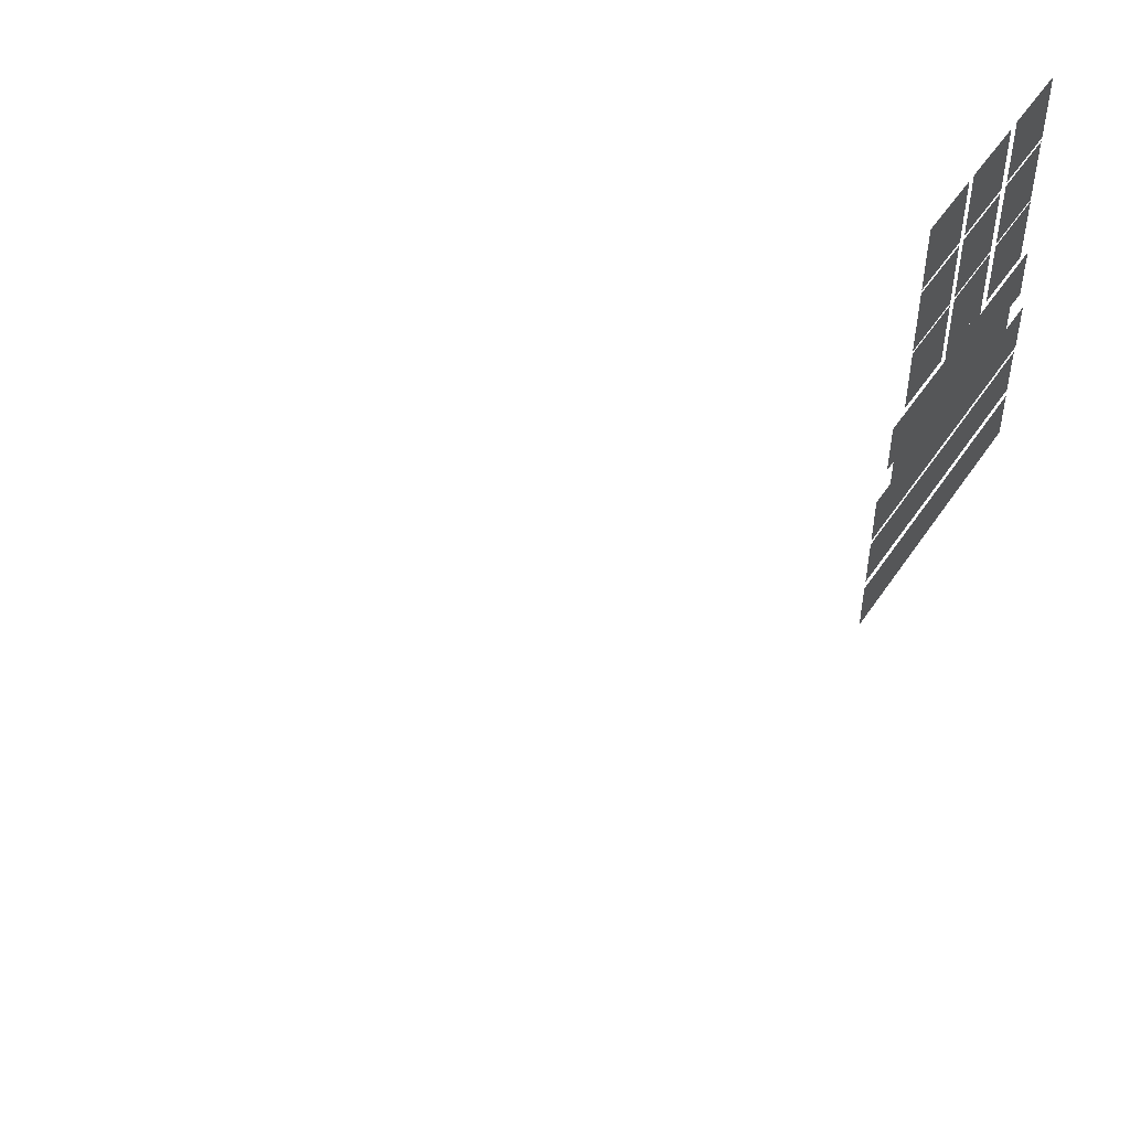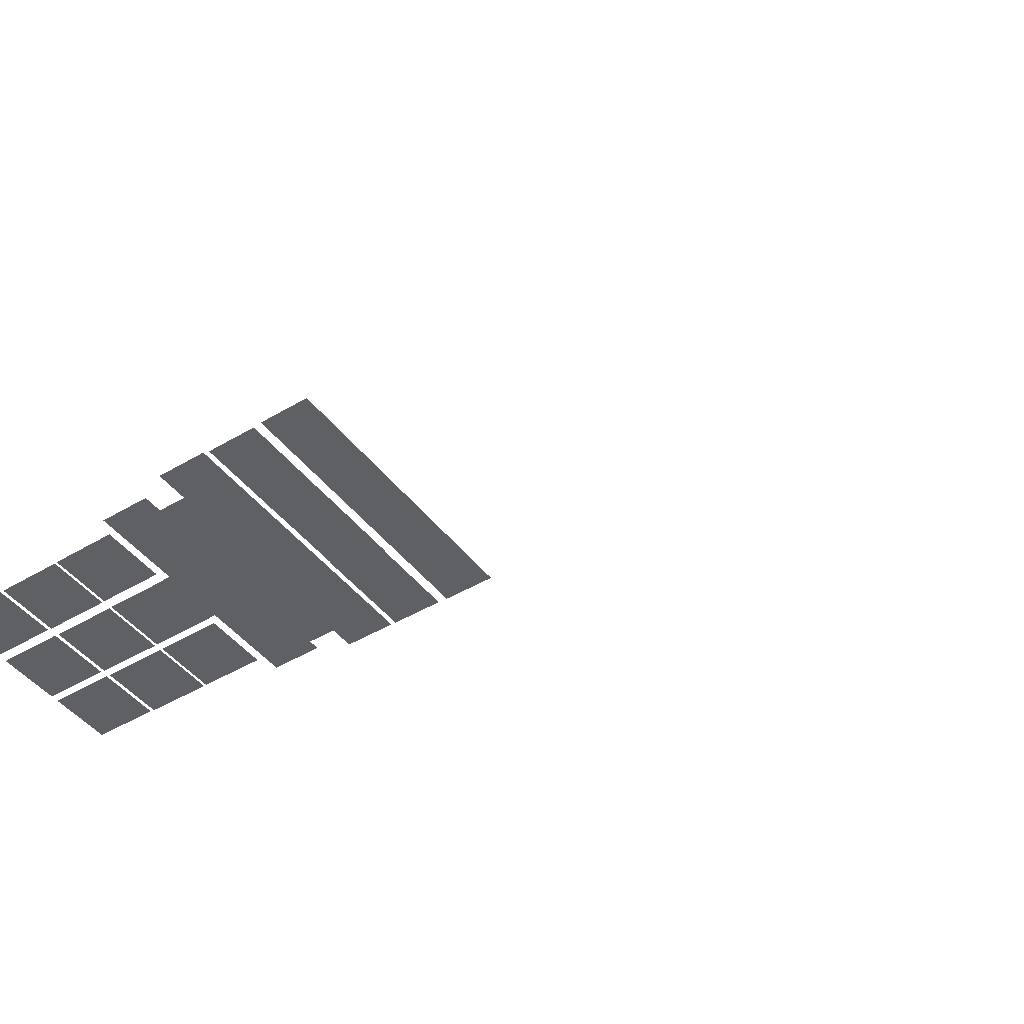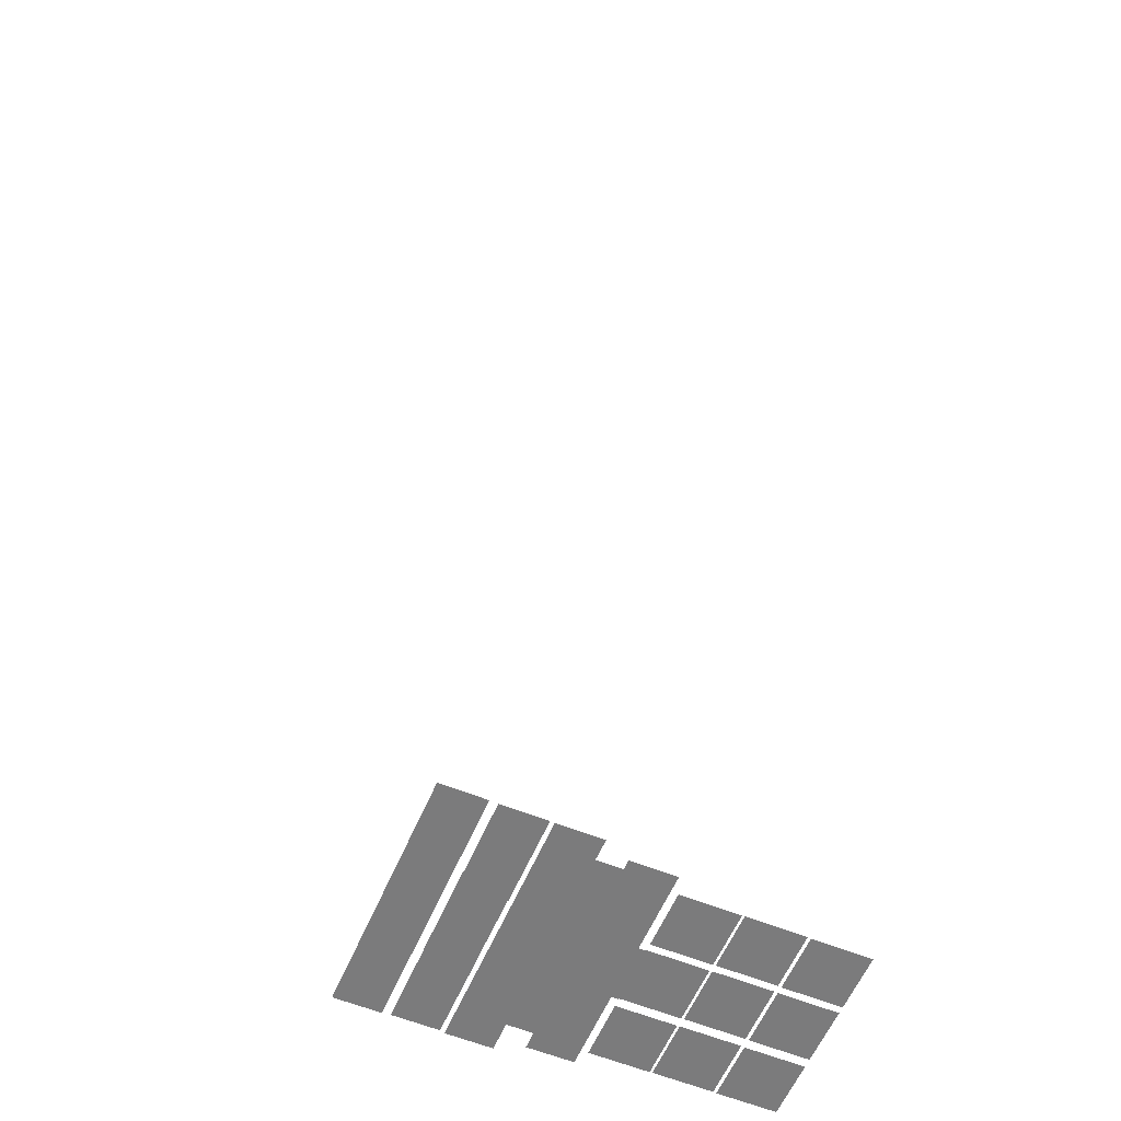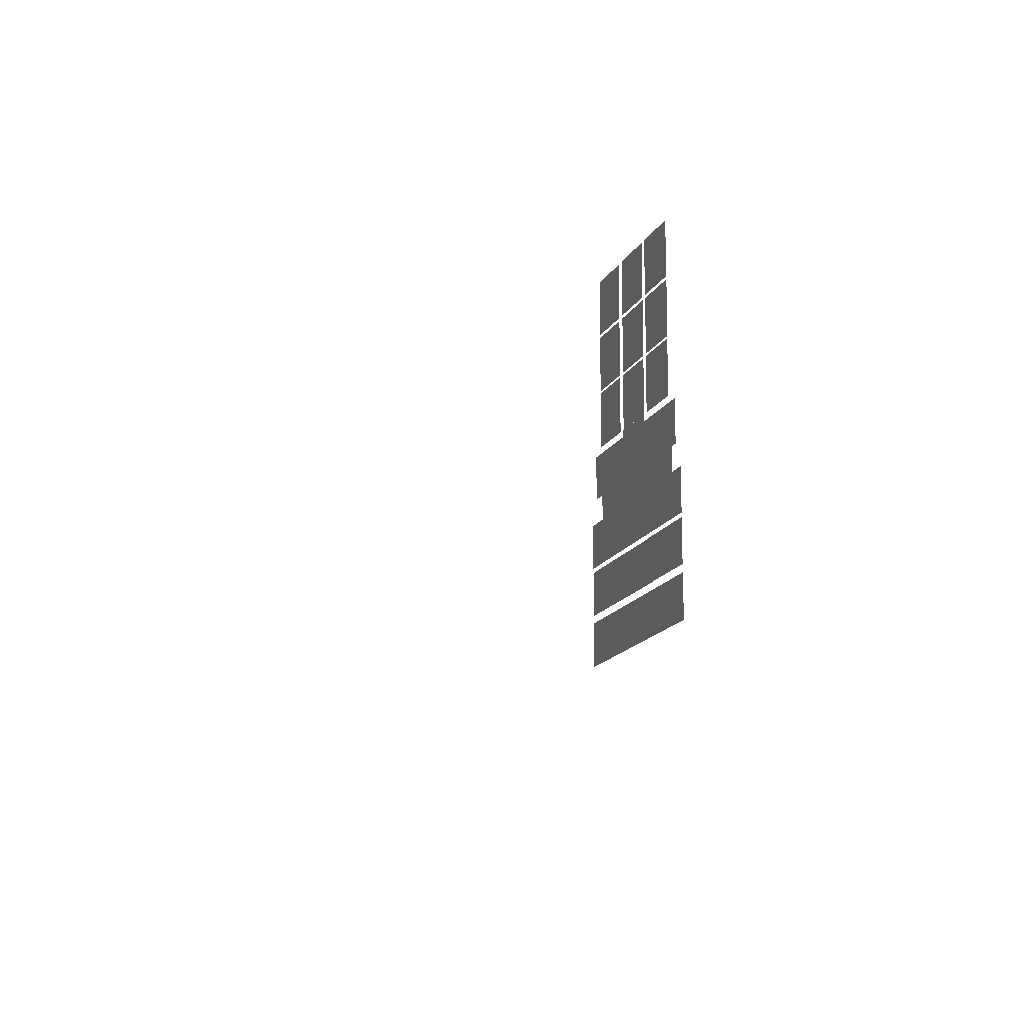
<metadata>
{"format":"obj","ext":"obj","renderer":"f3d","projection":"perspective","resolution":1024,"background":"white","views":[{"elev":50.5,"azim":-57.3,"up":"+Z"},{"elev":-44.7,"azim":124.7,"up":"+Y"},{"elev":-58.5,"azim":-112.8,"up":"+Y"},{"elev":-14.4,"azim":-107.8,"up":"+Z"}]}
</metadata>
<code>
o BodymeshMicrowaveC2_0_GeomSubset_5
v -4.1e-05 -0.008155 -0.1872
v -3.1e-05 -0.008155 -0.1872
v -4.1e-05 -0.008145 -0.1872
v -3.1e-05 -0.008145 -0.1872
v 0.2289 -0.1643 -0.03971
v 0.2462 -0.1643 -0.03971
v 0.2116 -0.1643 -0.05702
v 0.2289 -0.1643 -0.05702
v 0.2116 -0.1643 -0.03971
v 0.2462 -0.1643 -0.05702
v 0.2002 -0.1643 -0.02058
v 0.2175 -0.1643 -0.02058
v 0.1829 -0.1643 -0.03789
v 0.2002 -0.1643 -0.03789
v 0.1829 -0.1643 -0.02058
v 0.2175 -0.1643 -0.03789
v 0.212 -0.1643 -0.05988
v 0.2293 -0.1643 -0.05988
v 0.212 -0.1643 -0.07719
v 0.2293 -0.1643 -0.07719
v 0.2466 -0.1643 -0.07719
v 0.2466 -0.1643 -0.05988
v 0.242 -0.1643 -0.05988
v 0.2593 -0.1643 -0.05988
v 0.242 -0.1643 -0.07719
v 0.2593 -0.1643 -0.07719
v 0.2766 -0.1643 -0.07719
v 0.2766 -0.1643 -0.05988
v 0.1913 -0.1643 -0.02386
v 0.2655 -0.1643 -0.02386
v 0.2655 -0.1643 -0.006544
v 0.1913 -0.1643 -0.006544
v 0.2596 -0.1643 -0.02058
v 0.2769 -0.1643 -0.02058
v 0.2423 -0.1643 -0.03789
v 0.2596 -0.1643 -0.03789
v 0.2423 -0.1643 -0.02058
v 0.2769 -0.1643 -0.03789
v 0.2376 -0.1643 0.006445
v 0.2549 -0.1643 0.006445
v 0.2376 -0.1643 -0.01086
v 0.2549 -0.1643 -0.01086
v 0.2722 -0.1643 -0.01086
v 0.2722 -0.1643 0.006445
v 0.1958 -0.1643 0.05187
v 0.1958 -0.1643 0.03457
v 0.2131 -0.1643 0.03457
v 0.2131 -0.1643 0.05187
v 0.2462 -0.1643 0.07524
v 0.2462 -0.1643 0.05794
v 0.2635 -0.1643 0.05794
v 0.2635 -0.1643 0.07524
v 0.196 -0.1643 0.07524
v 0.196 -0.1643 0.05794
v 0.2133 -0.1643 0.05794
v 0.2133 -0.1643 0.07524
v 0.2209 -0.1643 0.006694
v 0.2209 -0.1643 -0.01061
v 0.2382 -0.1643 -0.01061
v 0.2382 -0.1643 0.006694
v 0.1875 -0.1643 0.006334
v 0.2048 -0.1643 0.006334
v 0.1875 -0.1643 -0.01097
v 0.2048 -0.1643 -0.01097
v 0.2221 -0.1643 -0.01097
v 0.2221 -0.1643 0.006334
v 0.2462 -0.1643 0.02883
v 0.2462 -0.1643 0.01152
v 0.2635 -0.1643 0.01152
v 0.2635 -0.1643 0.02883
v 0.2282 -0.1643 -0.02058
v 0.2455 -0.1643 -0.02058
v 0.2109 -0.1643 -0.03789
v 0.2282 -0.1643 -0.03789
v 0.2109 -0.1643 -0.02058
v 0.2455 -0.1643 -0.03789
v 0.259 -0.1643 -0.03964
v 0.2763 -0.1643 -0.03964
v 0.2417 -0.1643 -0.05695
v 0.259 -0.1643 -0.05695
v 0.2417 -0.1643 -0.03964
v 0.2763 -0.1643 -0.05695
v 0.1828 -0.1643 -0.03952
v 0.2001 -0.1643 -0.03952
v 0.2174 -0.1643 -0.03952
v 0.1828 -0.1643 -0.05683
v 0.2001 -0.1643 -0.05683
v 0.2174 -0.1643 -0.05683
v 0.1999 -0.1643 -0.05988
v 0.2172 -0.1643 -0.05988
v 0.1826 -0.1643 -0.07719
v 0.1999 -0.1643 -0.07719
v 0.1826 -0.1643 -0.05988
v 0.2172 -0.1643 -0.07719
v 0.2207 -0.1643 0.02883
v 0.2207 -0.1643 0.01152
v 0.238 -0.1643 0.01152
v 0.238 -0.1643 0.02883
v 0.1959 -0.1643 0.02883
v 0.1959 -0.1643 0.01152
v 0.2132 -0.1643 0.01152
v 0.2132 -0.1643 0.02883
v 0.2461 -0.1643 0.05187
v 0.2461 -0.1643 0.03457
v 0.2634 -0.1643 0.03457
v 0.2634 -0.1643 0.05187
v 0.2206 -0.1643 0.05187
v 0.2206 -0.1643 0.03457
v 0.2379 -0.1643 0.03457
v 0.2379 -0.1643 0.05187
v 0.2211 -0.1643 0.07524
v 0.2211 -0.1643 0.05794
v 0.2384 -0.1643 0.05794
v 0.2384 -0.1643 0.07524
v 0.1939 -0.1643 0.05434
v 0.1939 -0.1643 0.03216
v 0.216 -0.1643 0.03216
v 0.216 -0.1643 0.05434
v 0.2444 -0.1643 0.07777
v 0.2444 -0.1643 0.05559
v 0.2666 -0.1643 0.05559
v 0.2666 -0.1643 0.07777
v 0.194 -0.1643 0.07777
v 0.194 -0.1643 0.05559
v 0.2162 -0.1643 0.05559
v 0.2162 -0.1643 0.07777
v 0.219 -0.1643 0.009045
v 0.219 -0.1643 -0.01314
v 0.2412 -0.1643 -0.01314
v 0.2412 -0.1643 0.009045
v 0.2443 -0.1643 0.03123
v 0.2443 -0.1643 0.009051
v 0.2665 -0.1643 0.009051
v 0.2665 -0.1643 0.03123
v 0.2188 -0.1643 0.03123
v 0.2188 -0.1643 0.009051
v 0.241 -0.1643 0.009051
v 0.241 -0.1643 0.03123
v 0.194 -0.1643 0.03123
v 0.194 -0.1643 0.009051
v 0.2162 -0.1643 0.009051
v 0.2162 -0.1643 0.03123
v 0.2442 -0.1643 0.05434
v 0.2442 -0.1643 0.03216
v 0.2664 -0.1643 0.03216
v 0.2664 -0.1643 0.05434
v 0.2187 -0.1643 0.05434
v 0.2187 -0.1643 0.03216
v 0.2408 -0.1643 0.03216
v 0.2408 -0.1643 0.05434
v 0.2188 -0.1643 0.07777
v 0.2188 -0.1643 0.05559
v 0.241 -0.1643 0.05559
v 0.241 -0.1643 0.07777
f 2 3 1
f 8 9 7
f 10 5 8
f 14 15 13
f 16 11 14
f 20 17 19
f 21 18 20
f 26 23 25
f 27 24 26
f 30 32 29
f 36 37 35
f 38 33 36
f 42 39 41
f 43 40 42
f 47 45 46
f 51 49 50
f 55 53 54
f 59 57 58
f 64 61 63
f 65 62 64
f 69 67 68
f 74 75 73
f 76 71 74
f 80 81 79
f 82 77 80
f 87 83 86
f 88 84 87
f 92 93 91
f 94 89 92
f 97 95 96
f 101 99 100
f 105 103 104
f 109 107 108
f 113 111 112
f 117 115 116
f 121 119 120
f 125 123 124
f 129 127 128
f 133 131 132
f 137 135 136
f 141 139 140
f 145 143 144
f 149 147 148
f 153 151 152
f 2 4 3
f 8 5 9
f 10 6 5
f 14 11 15
f 16 12 11
f 20 18 17
f 21 22 18
f 26 24 23
f 27 28 24
f 30 31 32
f 36 33 37
f 38 34 33
f 42 40 39
f 43 44 40
f 47 48 45
f 51 52 49
f 55 56 53
f 59 60 57
f 64 62 61
f 65 66 62
f 69 70 67
f 74 71 75
f 76 72 71
f 80 77 81
f 82 78 77
f 87 84 83
f 88 85 84
f 92 89 93
f 94 90 89
f 97 98 95
f 101 102 99
f 105 106 103
f 109 110 107
f 113 114 111
f 117 118 115
f 121 122 119
f 125 126 123
f 129 130 127
f 133 134 131
f 137 138 135
f 141 142 139
f 145 146 143
f 149 150 147
f 153 154 151

</code>
